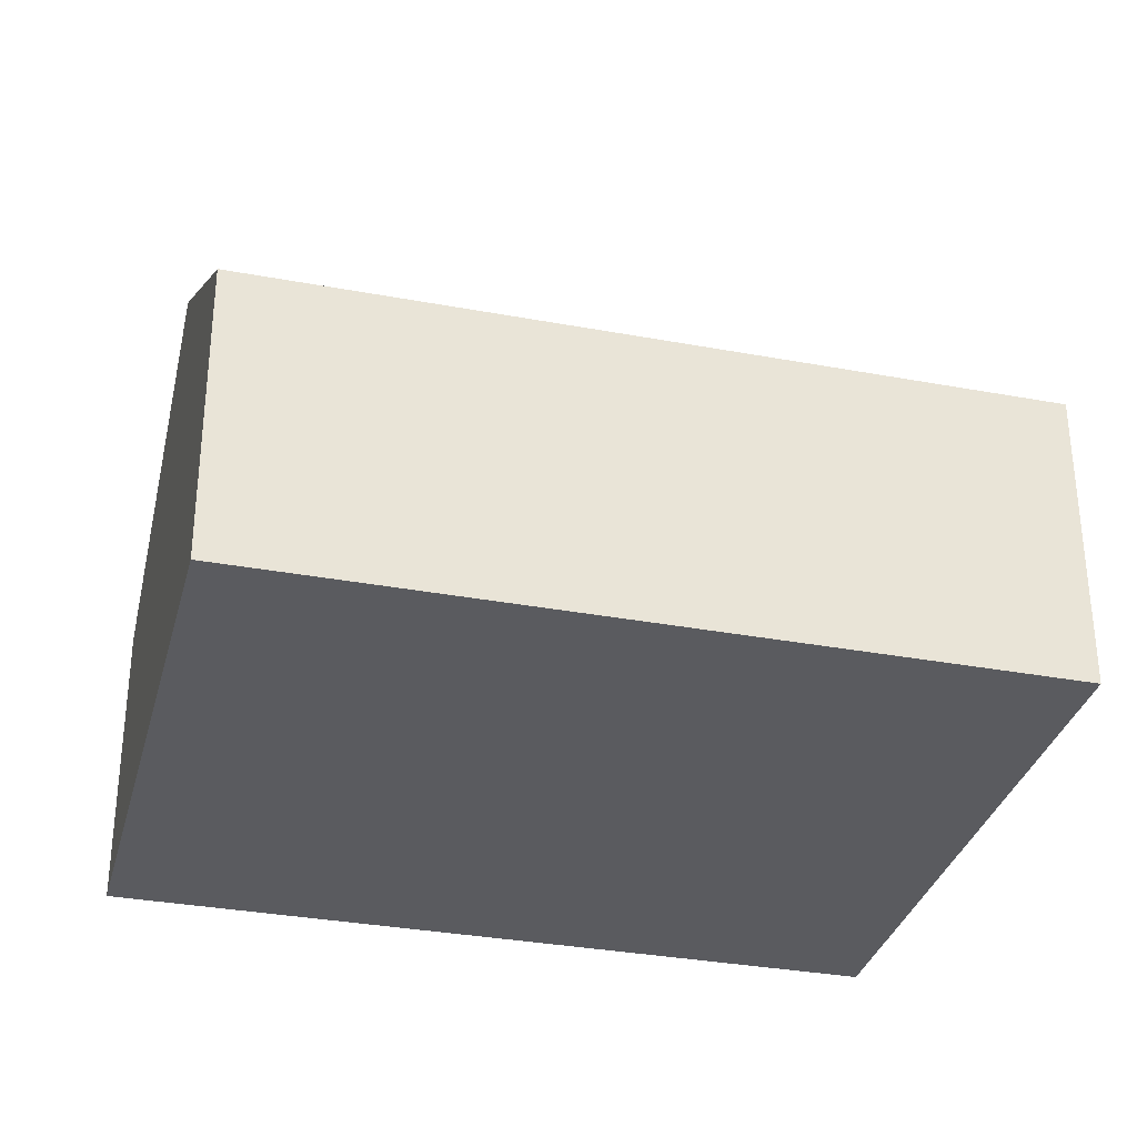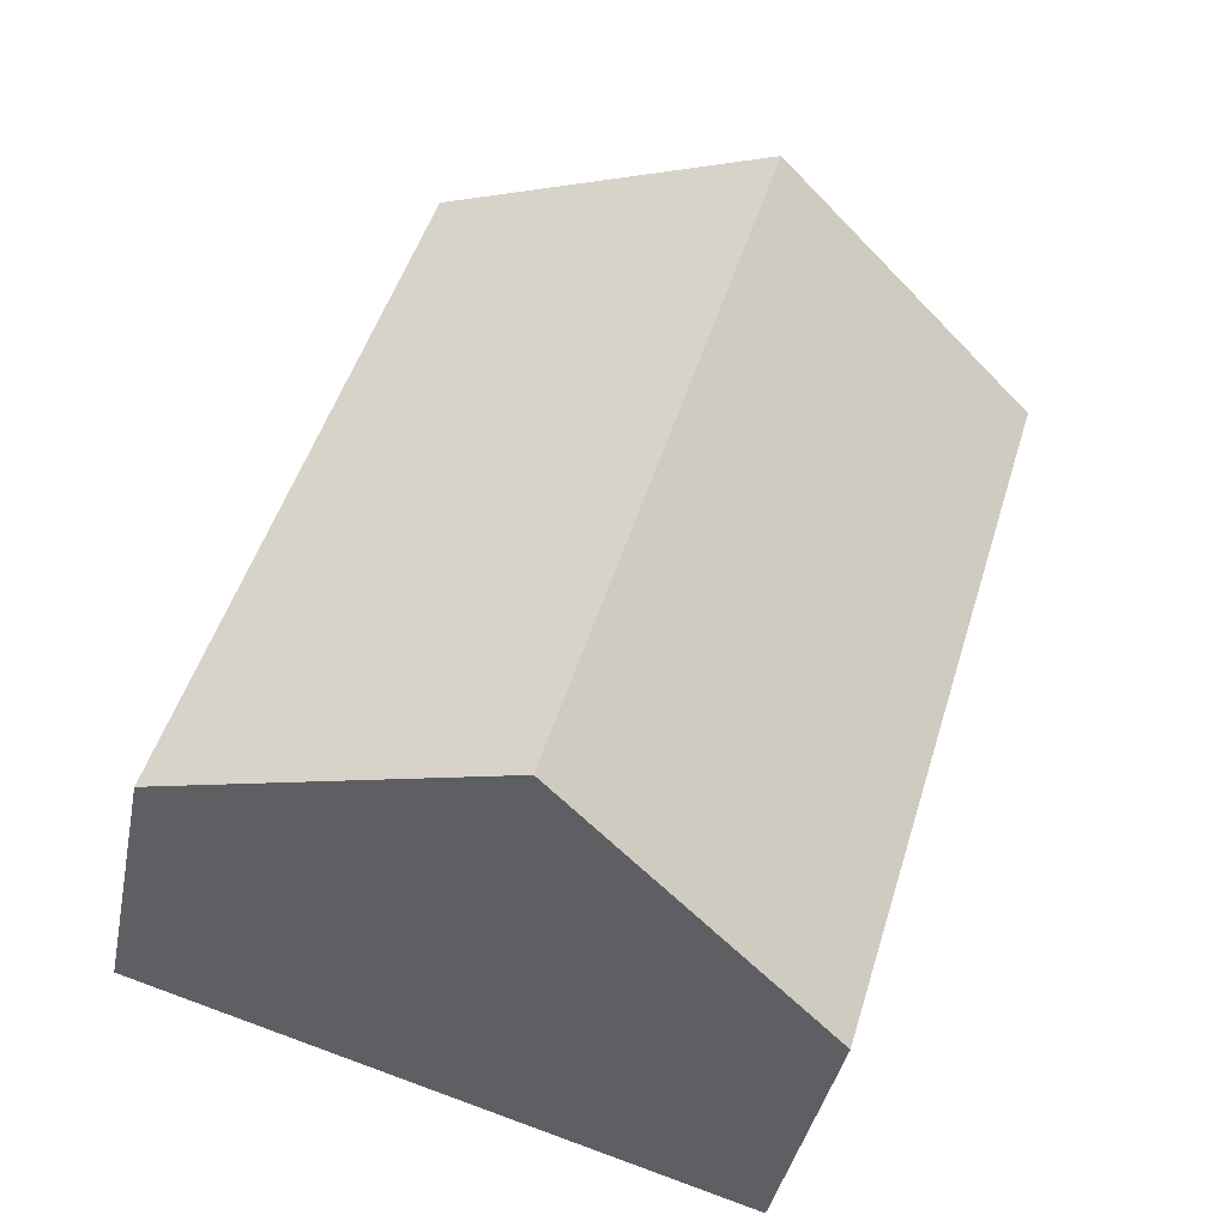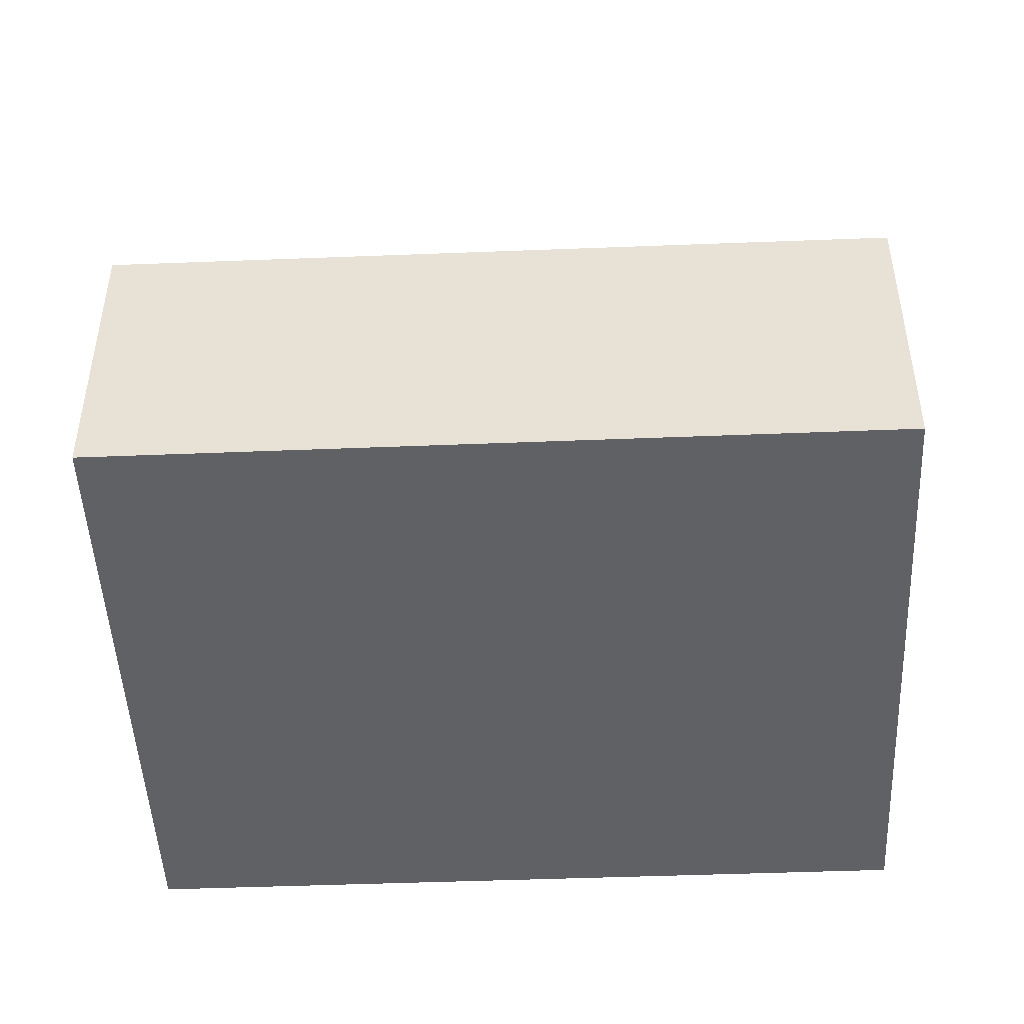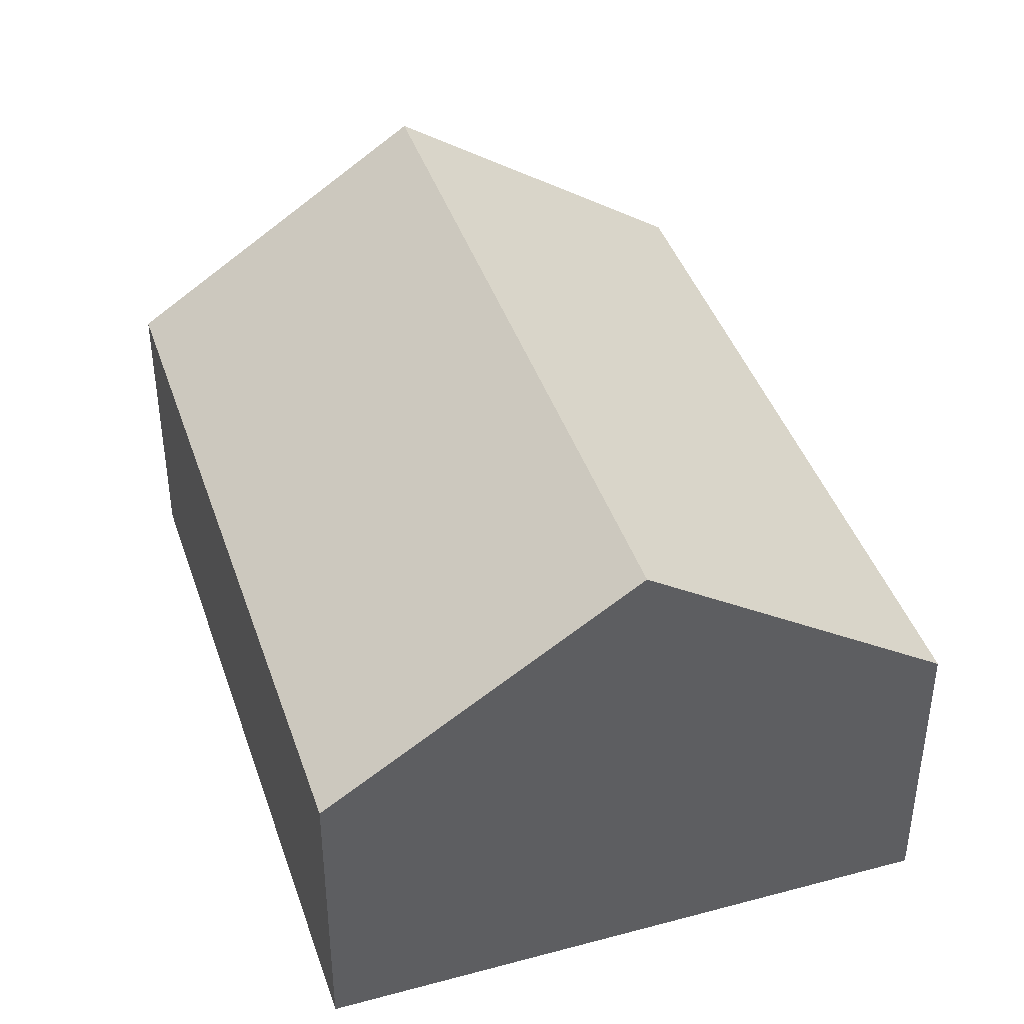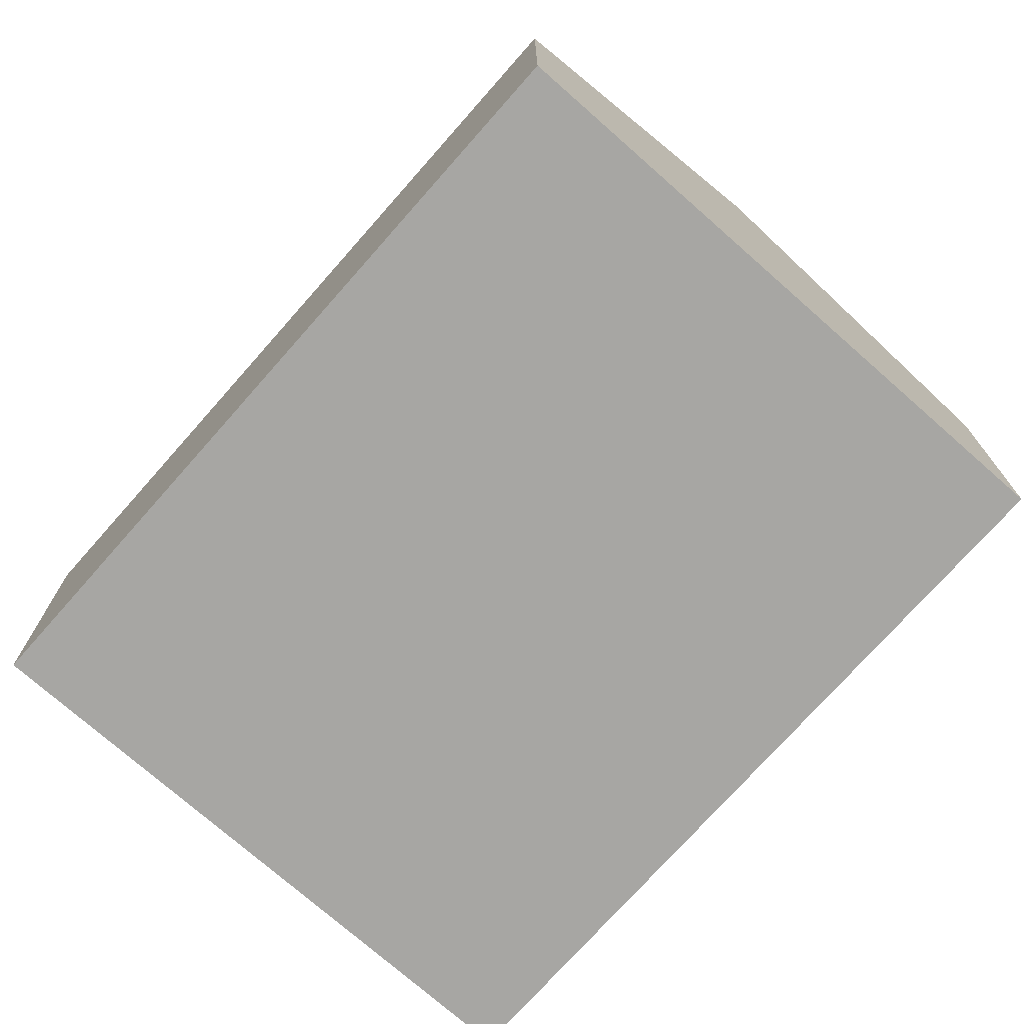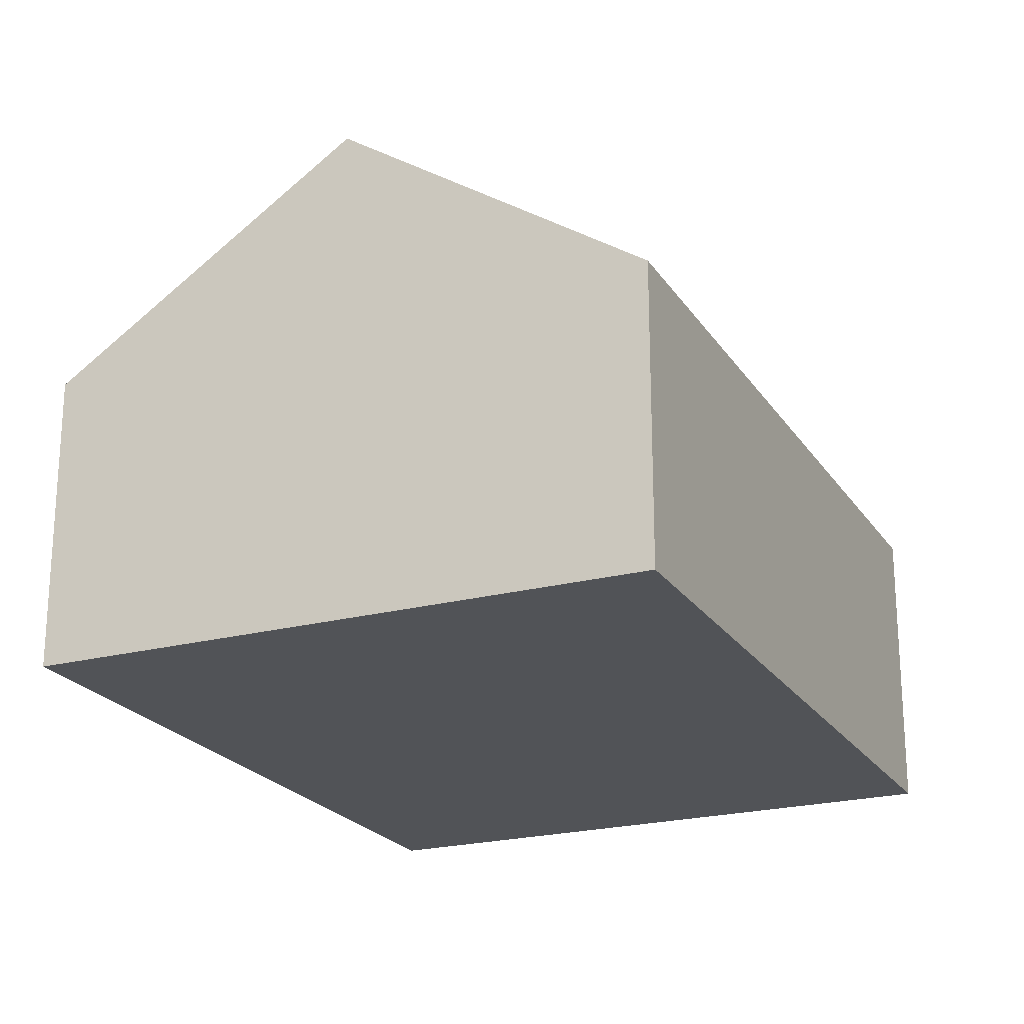
<metadata>
{"format":"obj","ext":"obj","renderer":"f3d","projection":"perspective","resolution":1024,"background":"white","views":[{"elev":-32.9,"azim":-121.1,"up":"+Y"},{"elev":-38.8,"azim":168.9,"up":"+Z"},{"elev":-47.8,"azim":75.8,"up":"+Y"},{"elev":41.8,"azim":-34.7,"up":"+Y"},{"elev":-74.1,"azim":121.8,"up":"+Y"},{"elev":-22.2,"azim":7.8,"up":"+Y"}]}
</metadata>
<code>
v  9.732 9.522 -13.31
v  5.976 10 1.8
v  10.43 10 -13.1
v  4.455 5.907 -14.9
v  1.817 5.907 -6.075
v  0 5.907 3.617e-16
v  16.42 5.898 -11.29
v  11.93 5.92 3.595
v  4.455 9.123e-16 -14.9
v  1.817 3.72e-16 -6.075
v  0 0 0
v  5.976 -1.102e-16 1.8
v  11.93 -2.201e-16 3.595
v  16.42 6.916e-16 -11.29
v  10.43 8.021e-16 -13.1
v  9.732 8.149e-16 -13.31
g defaultobject
f 1 2 3
f 2 1 4
f 2 4 5
f 2 5 6
f 2 7 3
f 7 2 8
f 9 5 4
f 5 9 10
f 5 10 6
f 6 10 11
f 11 2 6
f 2 11 8
f 8 11 12
f 8 12 13
f 13 7 8
f 7 13 14
f 14 3 7
f 3 14 1
f 1 14 4
f 4 14 15
f 4 15 16
f 4 16 9
f 10 12 11
f 12 10 13
f 13 10 9
f 13 9 14
f 14 9 16
f 14 16 15

</code>
